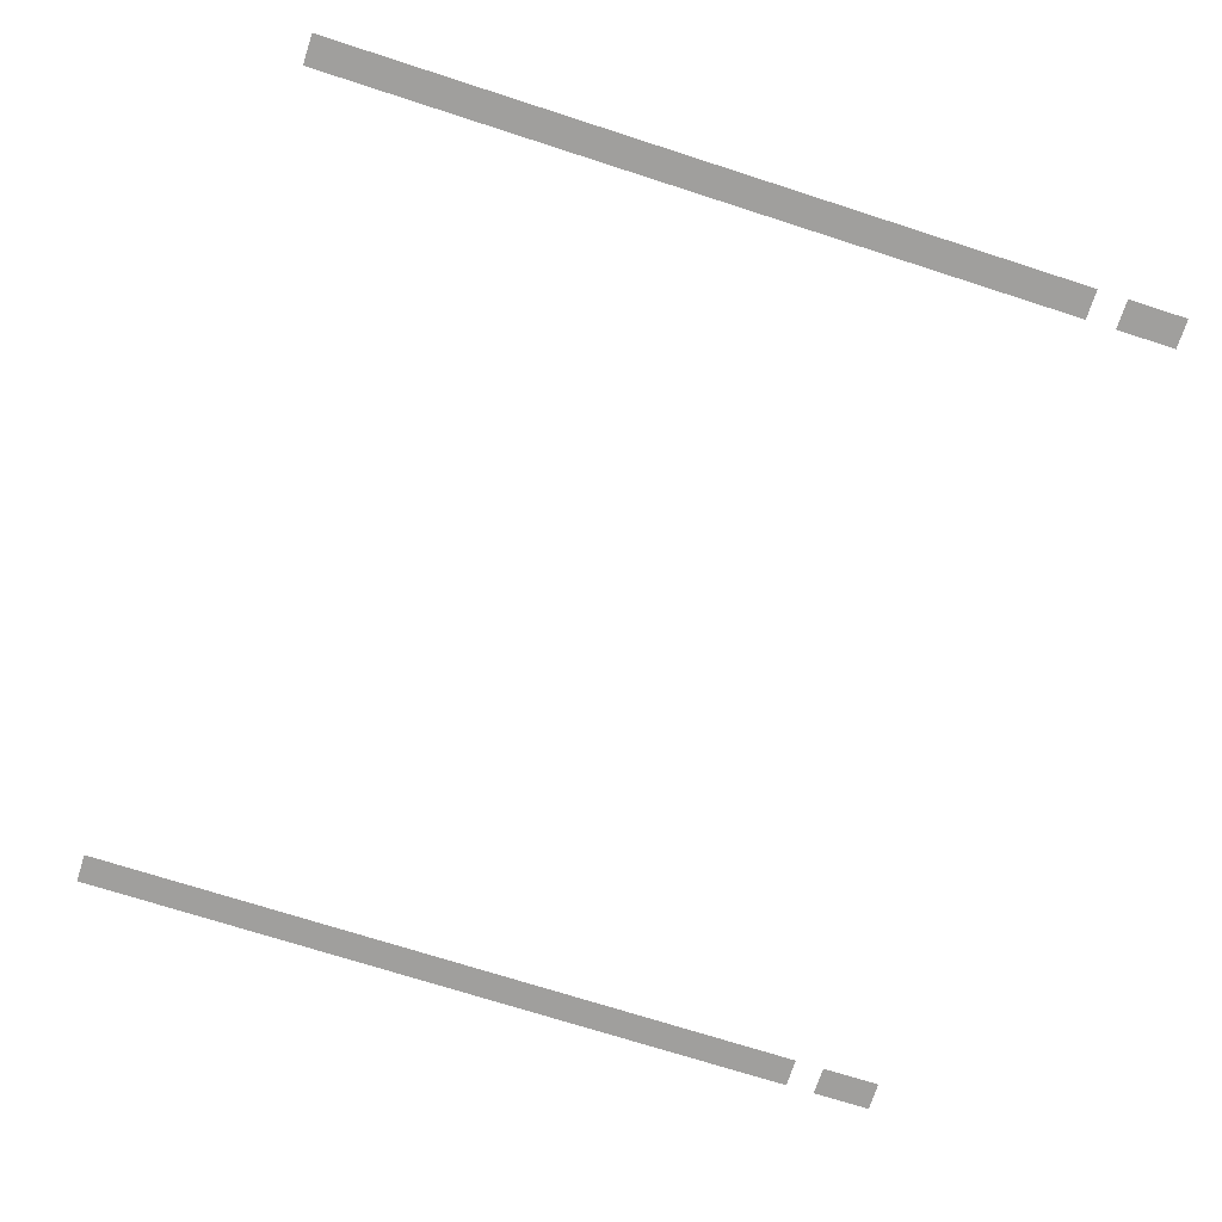
<metadata>
{"format":"obj","ext":"obj","renderer":"f3d","projection":"perspective","resolution":1024,"background":"white","views":[{"elev":-71.3,"azim":72.1,"up":"+Z"}]}
</metadata>
<code>
v -124800 -131200 0
v -128000 -131200 0
v -128000 -128000 0
v -124800 -128000 0
v -214400 -131200 0
v -217600 -131200 0
v -217600 -128000 0
v -214400 -128000 0
v -124800 -134400 0
v -128000 -134400 0
v -128000 -131200 0
v -124800 -131200 0
v -214400 -134400 0
v -217600 -134400 0
v -217600 -131200 0
v -214400 -131200 0
v -124800 -140800 0
v -128000 -140800 0
v -128000 -137600 0
v -124800 -137600 0
v -214400 -140800 0
v -217600 -140800 0
v -217600 -137600 0
v -214400 -137600 0
v -124800 -144000 0
v -128000 -144000 0
v -128000 -140800 0
v -124800 -140800 0
v -214400 -144000 0
v -217600 -144000 0
v -217600 -140800 0
v -214400 -140800 0
v -124800 -147200 0
v -128000 -147200 0
v -128000 -144000 0
v -124800 -144000 0
v -214400 -147200 0
v -217600 -147200 0
v -217600 -144000 0
v -214400 -144000 0
v -124800 -150400 0
v -128000 -150400 0
v -128000 -147200 0
v -124800 -147200 0
v -214400 -150400 0
v -217600 -150400 0
v -217600 -147200 0
v -214400 -147200 0
v -124800 -153600 0
v -128000 -153600 0
v -128000 -150400 0
v -124800 -150400 0
v -214400 -153600 0
v -217600 -153600 0
v -217600 -150400 0
v -214400 -150400 0
v -124800 -156800 0
v -128000 -156800 0
v -128000 -153600 0
v -124800 -153600 0
v -214400 -156800 0
v -217600 -156800 0
v -217600 -153600 0
v -214400 -153600 0
v -124800 -160000 0
v -128000 -160000 0
v -128000 -156800 0
v -124800 -156800 0
v -214400 -160000 0
v -217600 -160000 0
v -217600 -156800 0
v -214400 -156800 0
v -124800 -163200 0
v -128000 -163200 0
v -128000 -160000 0
v -124800 -160000 0
v -214400 -163200 0
v -217600 -163200 0
v -217600 -160000 0
v -214400 -160000 0
v -124800 -166400 0
v -128000 -166400 0
v -128000 -163200 0
v -124800 -163200 0
v -214400 -166400 0
v -217600 -166400 0
v -217600 -163200 0
v -214400 -163200 0
v -124800 -169600 0
v -128000 -169600 0
v -128000 -166400 0
v -124800 -166400 0
v -214400 -169600 0
v -217600 -169600 0
v -217600 -166400 0
v -214400 -166400 0
v -124800 -172800 0
v -128000 -172800 0
v -128000 -169600 0
v -124800 -169600 0
v -214400 -172800 0
v -217600 -172800 0
v -217600 -169600 0
v -214400 -169600 0
v -124800 -176000 0
v -128000 -176000 0
v -128000 -172800 0
v -124800 -172800 0
v -214400 -176000 0
v -217600 -176000 0
v -217600 -172800 0
v -214400 -172800 0
v -124800 -179200 0
v -128000 -179200 0
v -128000 -176000 0
v -124800 -176000 0
v -214400 -179200 0
v -217600 -179200 0
v -217600 -176000 0
v -214400 -176000 0
v -124800 -182400 0
v -128000 -182400 0
v -128000 -179200 0
v -124800 -179200 0
v -214400 -182400 0
v -217600 -182400 0
v -217600 -179200 0
v -214400 -179200 0
v -124800 -185600 0
v -128000 -185600 0
v -128000 -182400 0
v -124800 -182400 0
v -214400 -185600 0
v -217600 -185600 0
v -217600 -182400 0
v -214400 -182400 0
v -124800 -188800 0
v -128000 -188800 0
v -128000 -185600 0
v -124800 -185600 0
v -214400 -188800 0
v -217600 -188800 0
v -217600 -185600 0
v -214400 -185600 0
v -124800 -192000 0
v -128000 -192000 0
v -128000 -188800 0
v -124800 -188800 0
v -214400 -192000 0
v -217600 -192000 0
v -217600 -188800 0
v -214400 -188800 0
v -124800 -195200 0
v -128000 -195200 0
v -128000 -192000 0
v -124800 -192000 0
v -214400 -195200 0
v -217600 -195200 0
v -217600 -192000 0
v -214400 -192000 0
v -124800 -198400 0
v -128000 -198400 0
v -128000 -195200 0
v -124800 -195200 0
v -214400 -198400 0
v -217600 -198400 0
v -217600 -195200 0
v -214400 -195200 0
v -124800 -201600 0
v -128000 -201600 0
v -128000 -198400 0
v -124800 -198400 0
v -214400 -201600 0
v -217600 -201600 0
v -217600 -198400 0
v -214400 -198400 0
v -124800 -204800 0
v -128000 -204800 0
v -128000 -201600 0
v -124800 -201600 0
v -214400 -204800 0
v -217600 -204800 0
v -217600 -201600 0
v -214400 -201600 0
v -124800 -208000 0
v -128000 -208000 0
v -128000 -204800 0
v -124800 -204800 0
v -214400 -208000 0
v -217600 -208000 0
v -217600 -204800 0
v -214400 -204800 0
v -124800 -211200 0
v -128000 -211200 0
v -128000 -208000 0
v -124800 -208000 0
v -214400 -211200 0
v -217600 -211200 0
v -217600 -208000 0
v -214400 -208000 0
v -124800 -214400 0
v -128000 -214400 0
v -128000 -211200 0
v -124800 -211200 0
v -214400 -214400 0
v -217600 -214400 0
v -217600 -211200 0
v -214400 -211200 0
v -124800 -217600 0
v -128000 -217600 0
v -128000 -214400 0
v -124800 -214400 0
v -214400 -217600 0
v -217600 -217600 0
v -217600 -214400 0
v -214400 -214400 0
g Spaceship-(Base-floor-1-Stars-test)_mesh_0003
f 1 2 3 4
f 5 6 7 8
f 9 10 11 12
f 13 14 15 16
f 17 18 19 20
f 21 22 23 24
f 25 26 27 28
f 29 30 31 32
f 33 34 35 36
f 37 38 39 40
f 41 42 43 44
f 45 46 47 48
f 49 50 51 52
f 53 54 55 56
f 57 58 59 60
f 61 62 63 64
f 65 66 67 68
f 69 70 71 72
f 73 74 75 76
f 77 78 79 80
f 81 82 83 84
f 85 86 87 88
f 89 90 91 92
f 93 94 95 96
f 97 98 99 100
f 101 102 103 104
f 105 106 107 108
f 109 110 111 112
f 113 114 115 116
f 117 118 119 120
f 121 122 123 124
f 125 126 127 128
f 129 130 131 132
f 133 134 135 136
f 137 138 139 140
f 141 142 143 144
f 145 146 147 148
f 149 150 151 152
f 153 154 155 156
f 157 158 159 160
f 161 162 163 164
f 165 166 167 168
f 169 170 171 172
f 173 174 175 176
f 177 178 179 180
f 181 182 183 184
f 185 186 187 188
f 189 190 191 192
f 193 194 195 196
f 197 198 199 200
f 201 202 203 204
f 205 206 207 208
f 209 210 211 212
f 213 214 215 216

</code>
